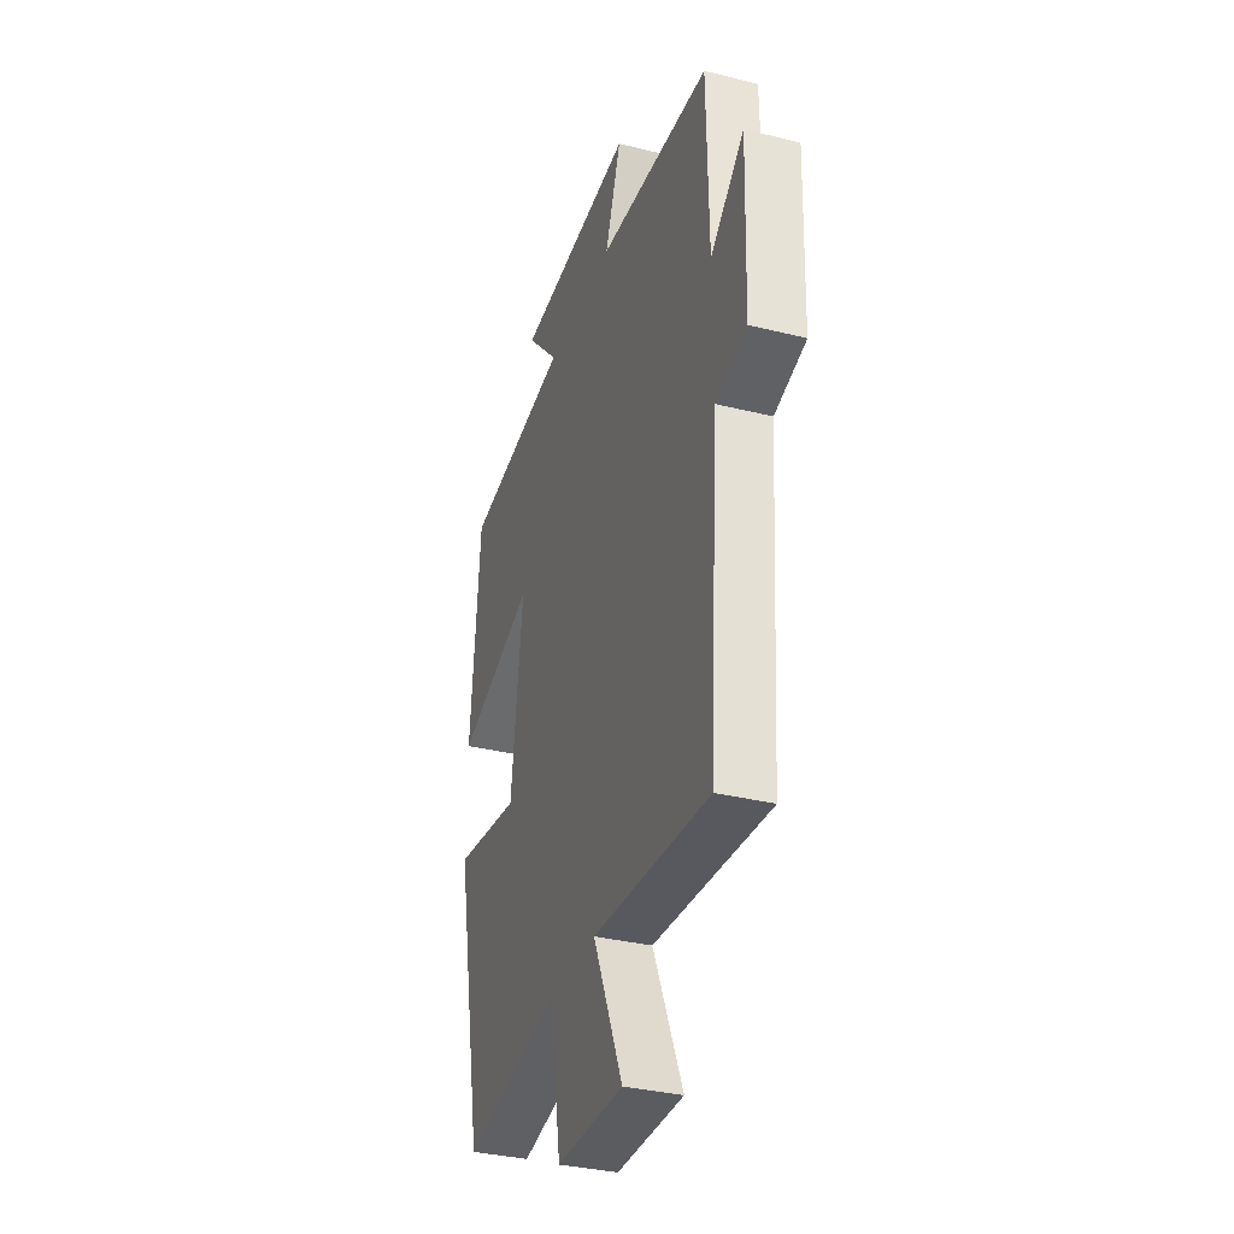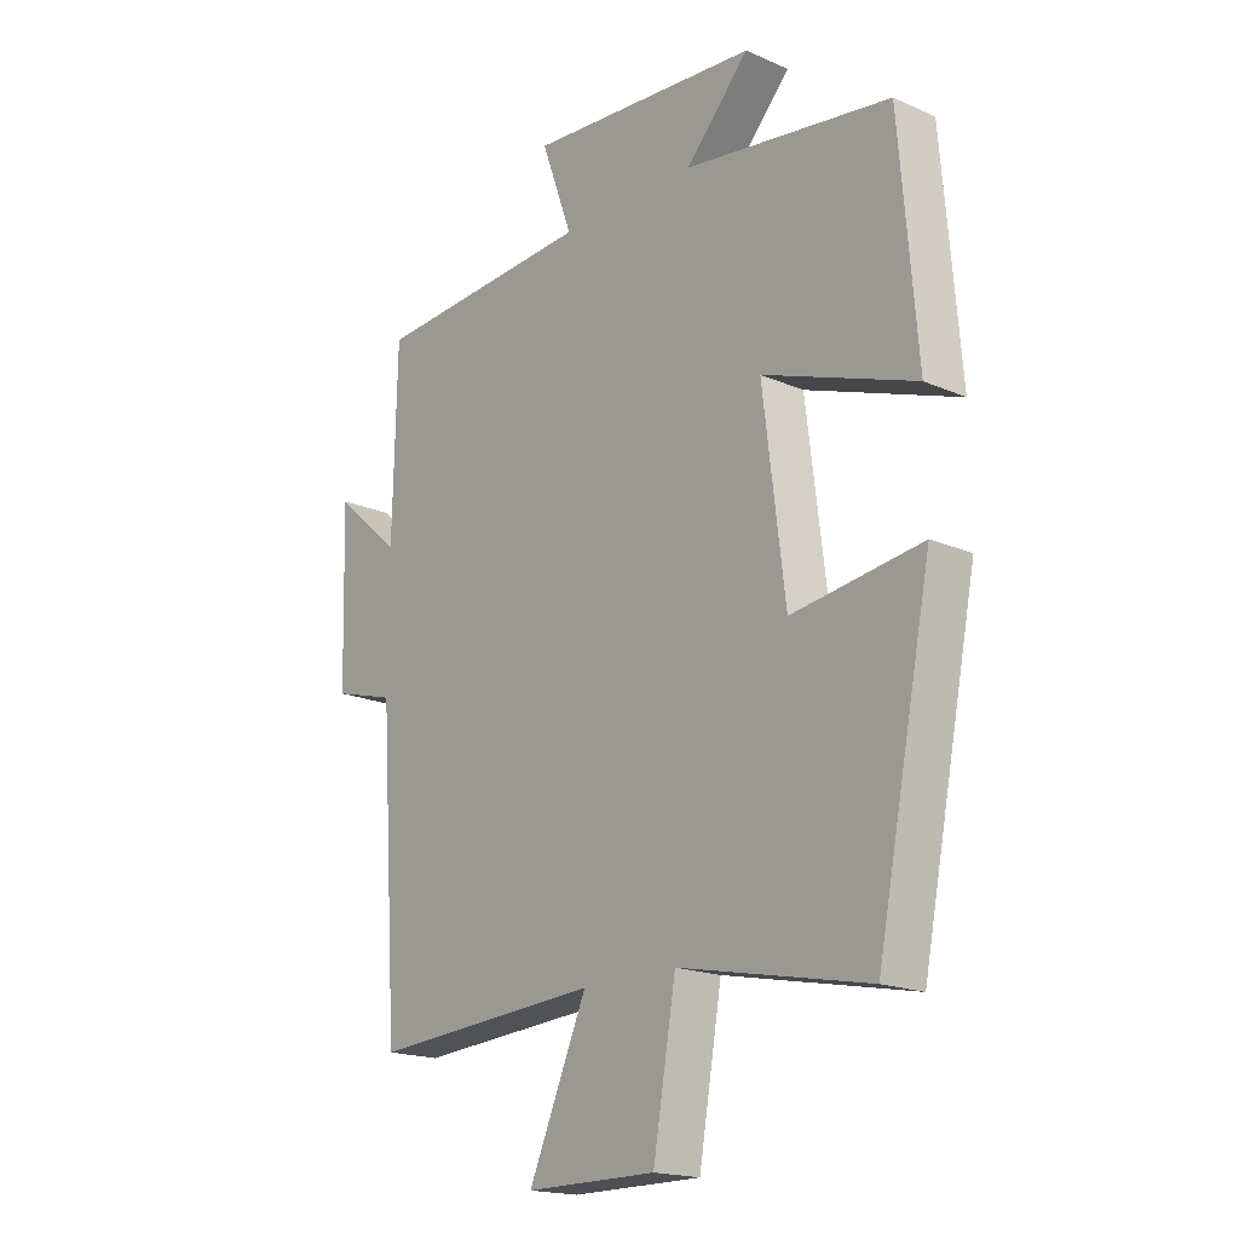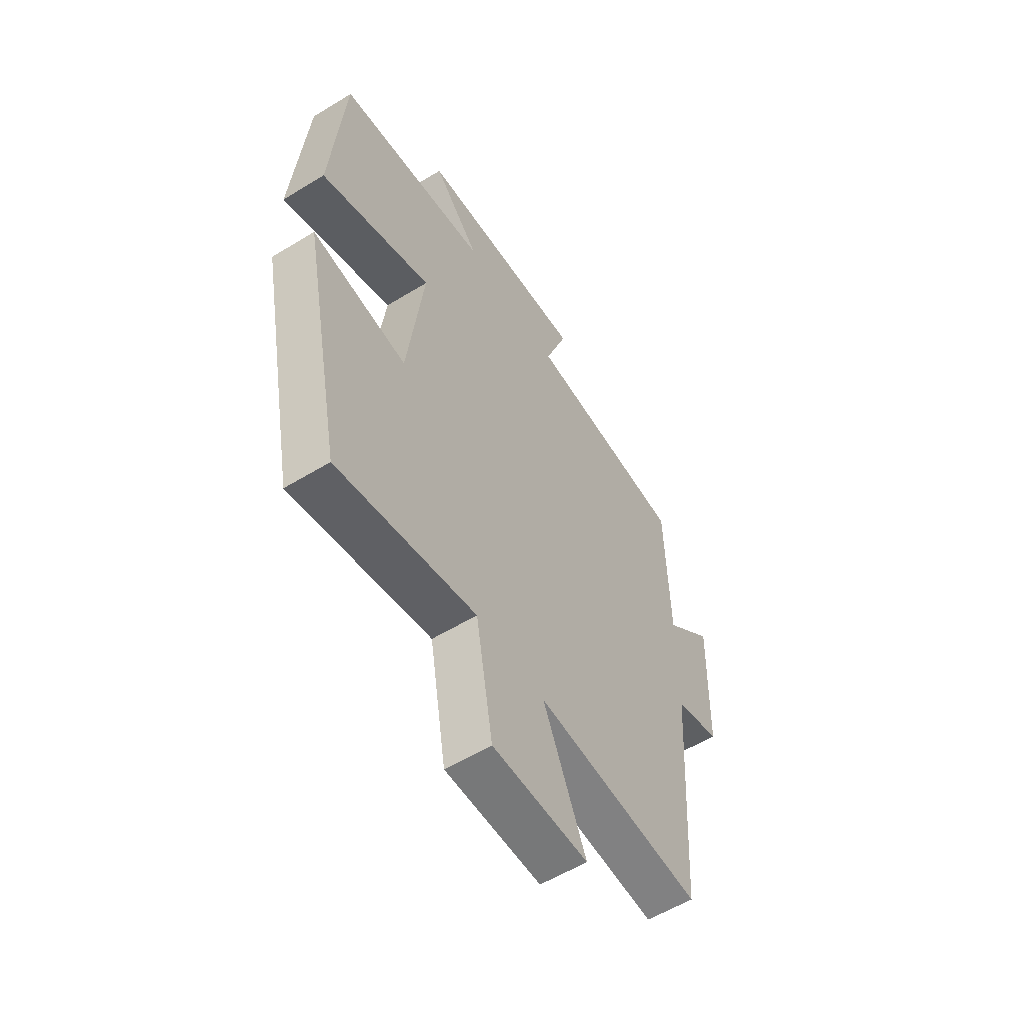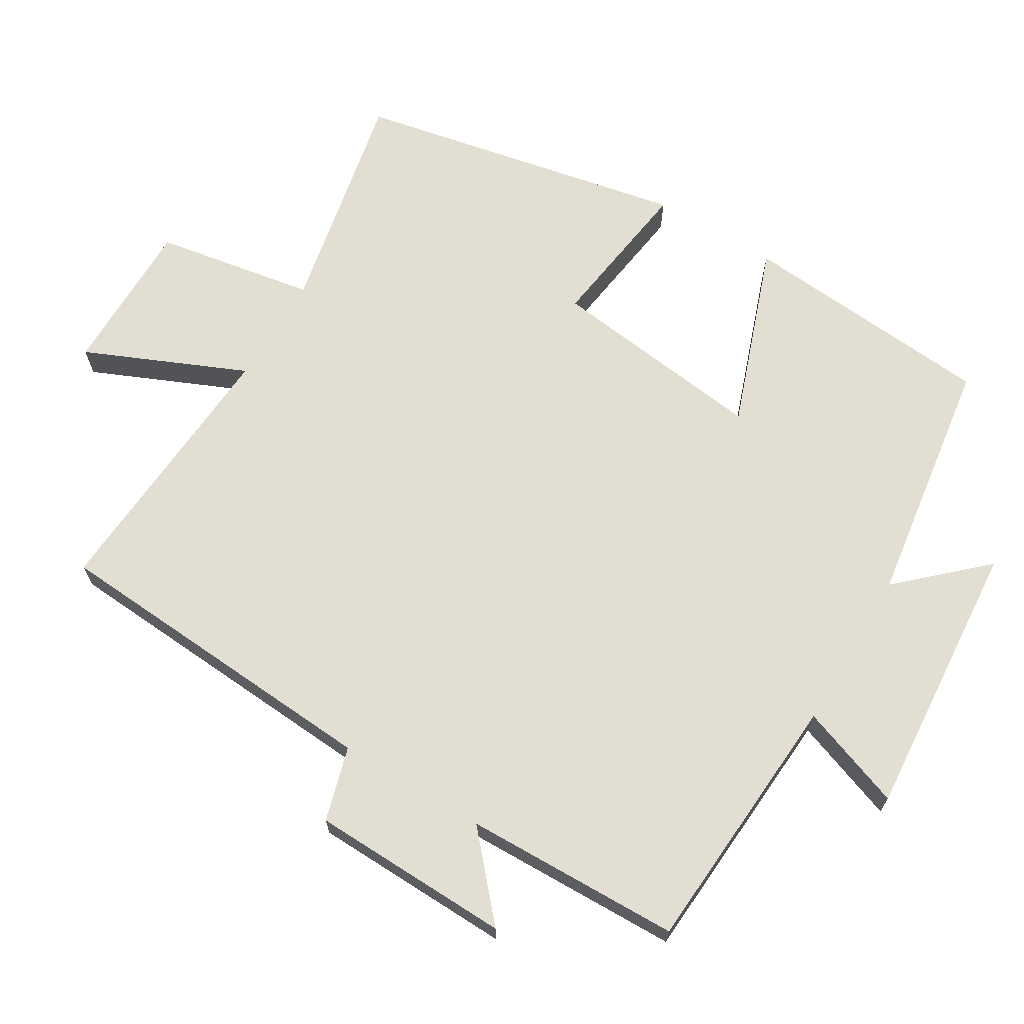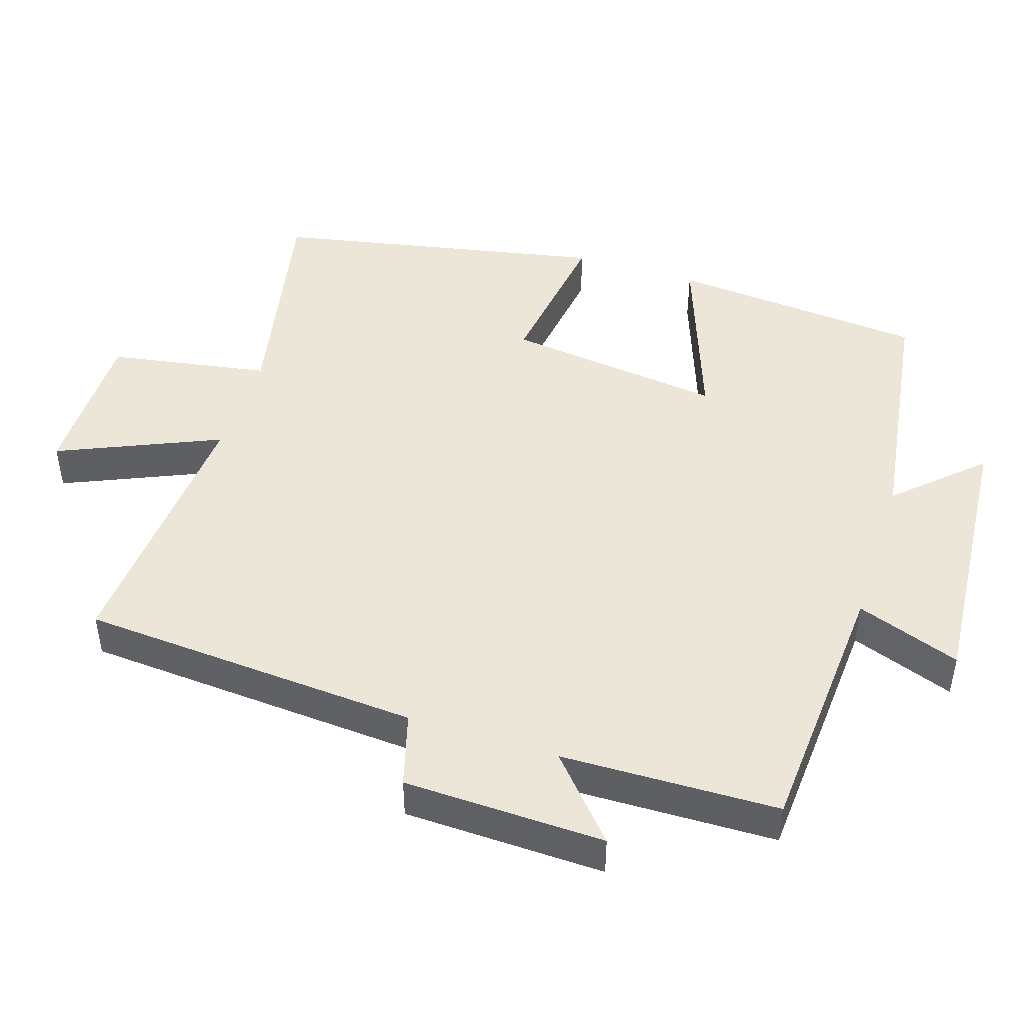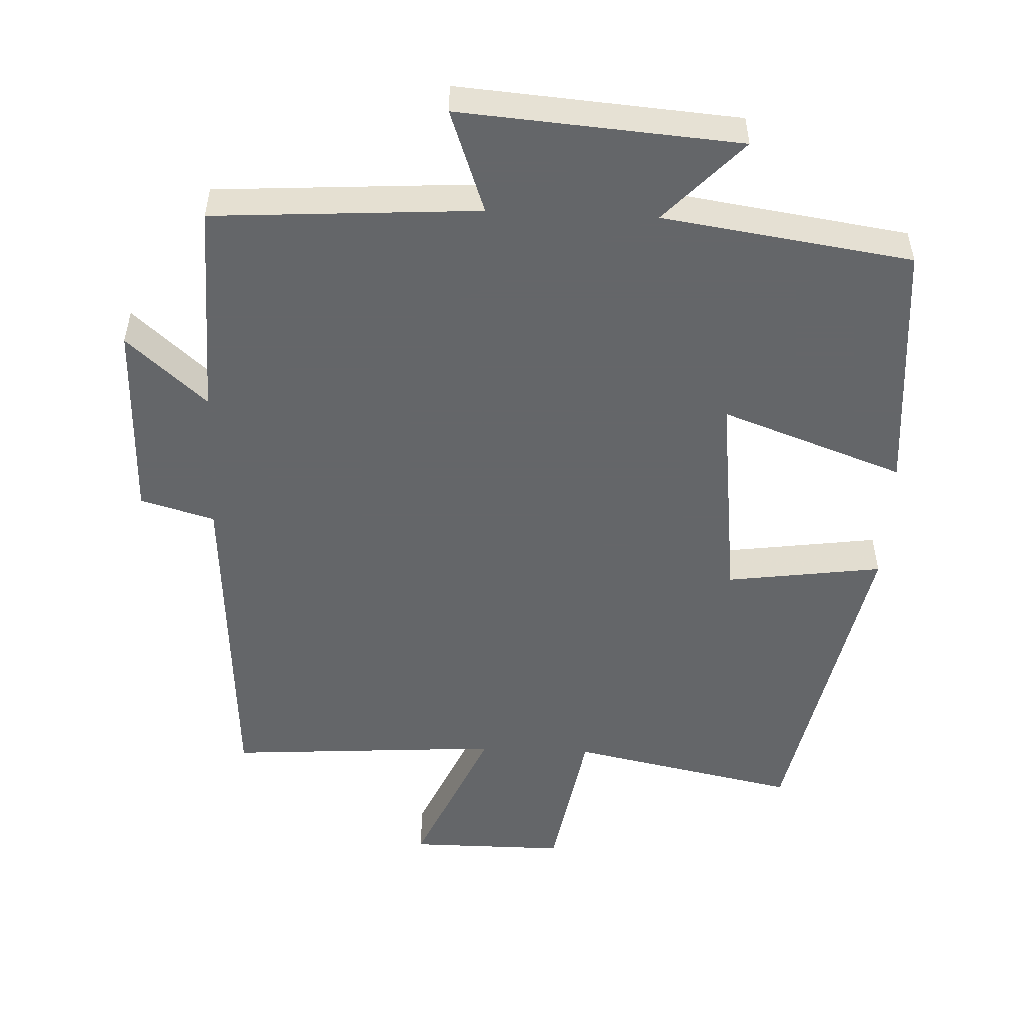
<metadata>
{"format":"obj","ext":"obj","renderer":"f3d","projection":"perspective","resolution":1024,"background":"white","views":[{"elev":-34.0,"azim":-108.6,"up":"+Z"},{"elev":-18.3,"azim":49.8,"up":"+Z"},{"elev":-57.3,"azim":122.4,"up":"+Z"},{"elev":67.8,"azim":-59.0,"up":"+Y"},{"elev":46.4,"azim":-72.2,"up":"+Y"},{"elev":-51.7,"azim":-2.6,"up":"+Y"}]}
</metadata>
<code>
v 0.47 0.07 0.449
v 0.5 0.07 0.087
v 0.241 0.07 0.18
v 0.279 0.07 -0.128
v 0.5 0.07 -0.097
v 0.406 0.07 -0.566
v 0.083 0.07 -0.5
v 0.044 0.07 -0.727
v -0.178 0.07 -0.727
v -0.079 0.07 -0.5
v -0.468 0.07 -0.527
v -0.5 0.07 -0.046
v -0.605 0.07 -0.016
v -0.613 0.07 0.268
v -0.5 0.07 0.168
v -0.493 0.07 0.475
v -0.117 0.07 0.5
v -0.17 0.07 0.647
v 0.226 0.07 0.617
v 0.117 0.07 0.5
v 0.47 0 0.449
v 0.5 0 0.087
v 0.241 0 0.18
v 0.279 0 -0.128
v 0.5 0 -0.097
v 0.406 0 -0.566
v 0.083 0 -0.5
v 0.044 0 -0.727
v -0.178 0 -0.727
v -0.079 0 -0.5
v -0.468 0 -0.527
v -0.5 0 -0.046
v -0.605 0 -0.016
v -0.613 0 0.268
v -0.5 0 0.168
v -0.493 0 0.475
v -0.117 0 0.5
v -0.17 0 0.647
v 0.226 0 0.617
v 0.117 0 0.5
f 17 18 19 20
f 15 16 17 20
f 15 20 1
f 12 13 14 15
f 10 11 12 15
f 7 8 9 10
f 7 10 15
f 4 5 6 7
f 3 4 7 15
f 1 2 3
f 1 3 15
f 40 39 38 37
f 40 37 36 35
f 21 40 35
f 35 34 33 32
f 35 32 31 30
f 30 29 28 27
f 35 30 27
f 27 26 25 24
f 35 27 24 23
f 23 22 21
f 35 23 21
f 1 21 22 2
f 2 22 23 3
f 3 23 24 4
f 4 24 25 5
f 5 25 26 6
f 6 26 27 7
f 7 27 28 8
f 8 28 29 9
f 9 29 30 10
f 10 30 31 11
f 11 31 32 12
f 12 32 33 13
f 13 33 34 14
f 14 34 35 15
f 15 35 36 16
f 16 36 37 17
f 17 37 38 18
f 18 38 39 19
f 19 39 40 20
f 20 40 21 1

</code>
